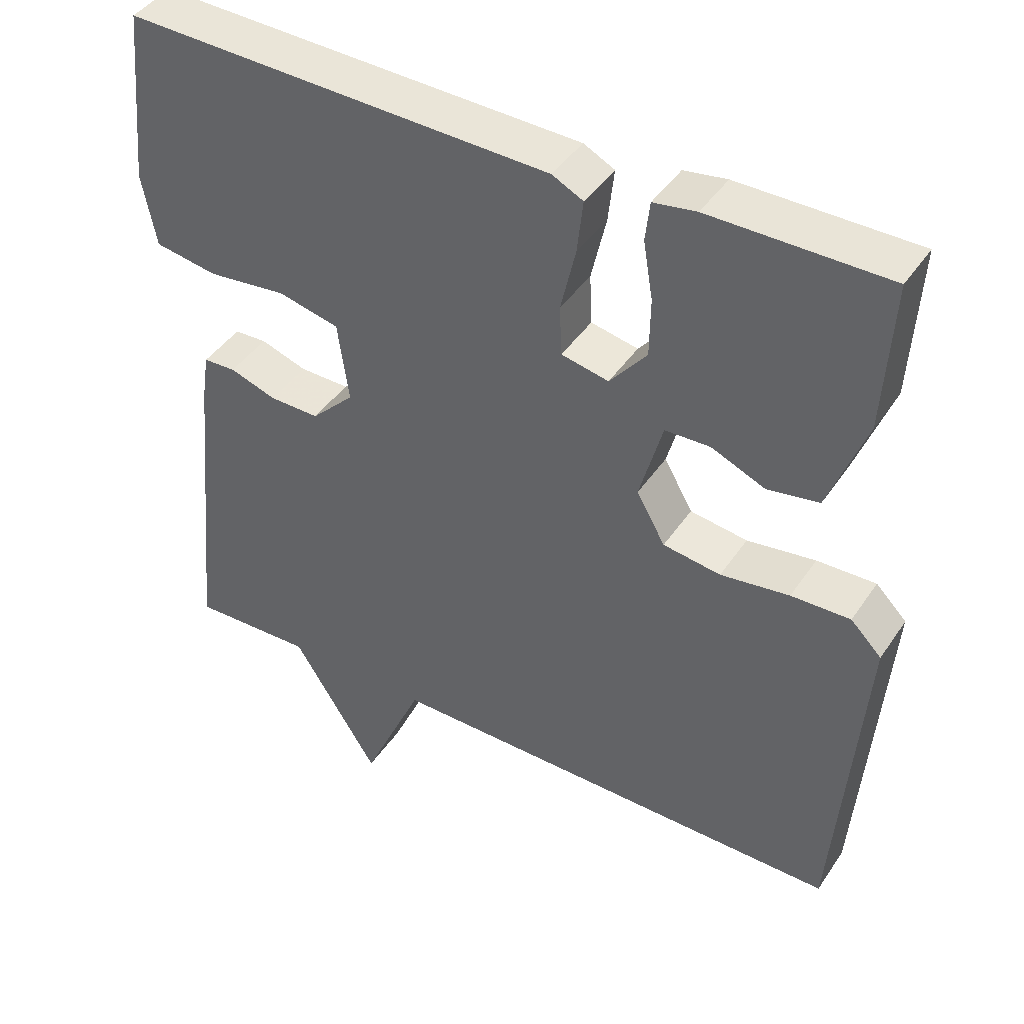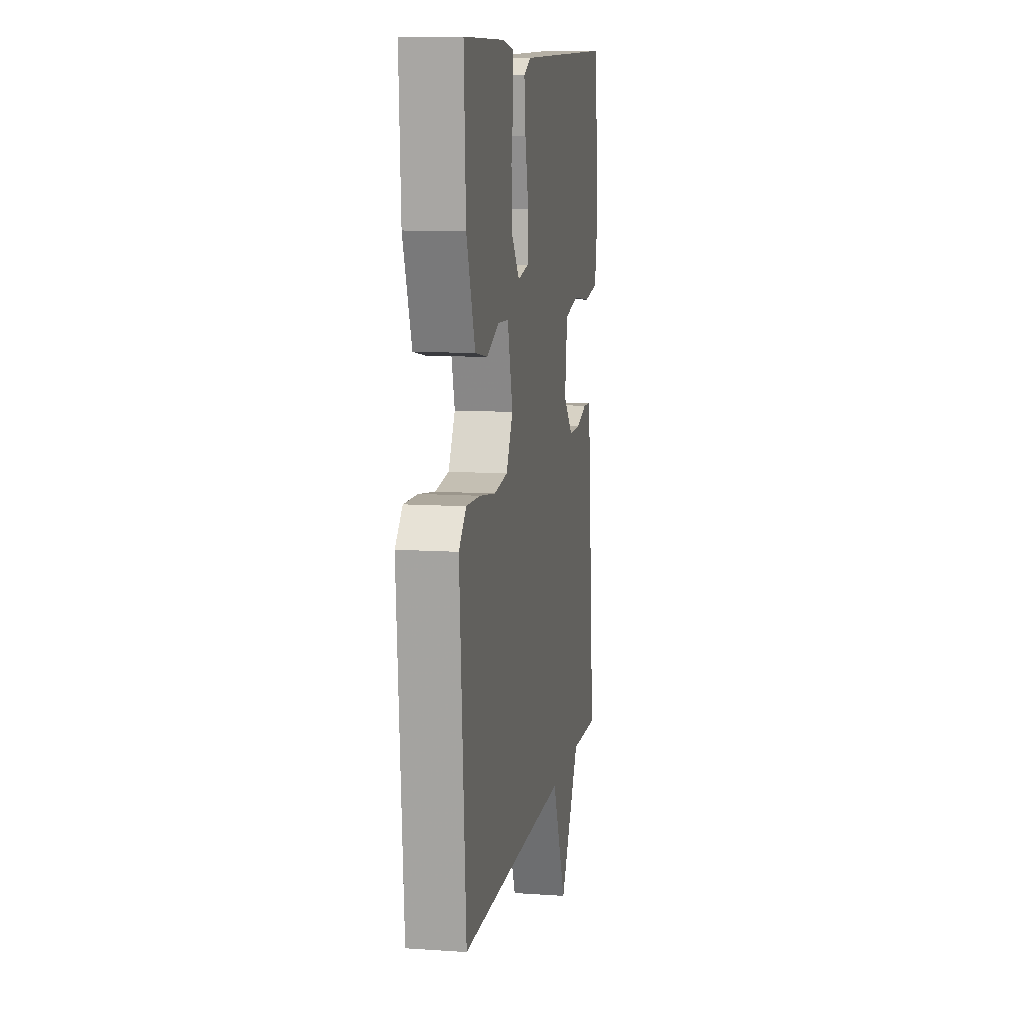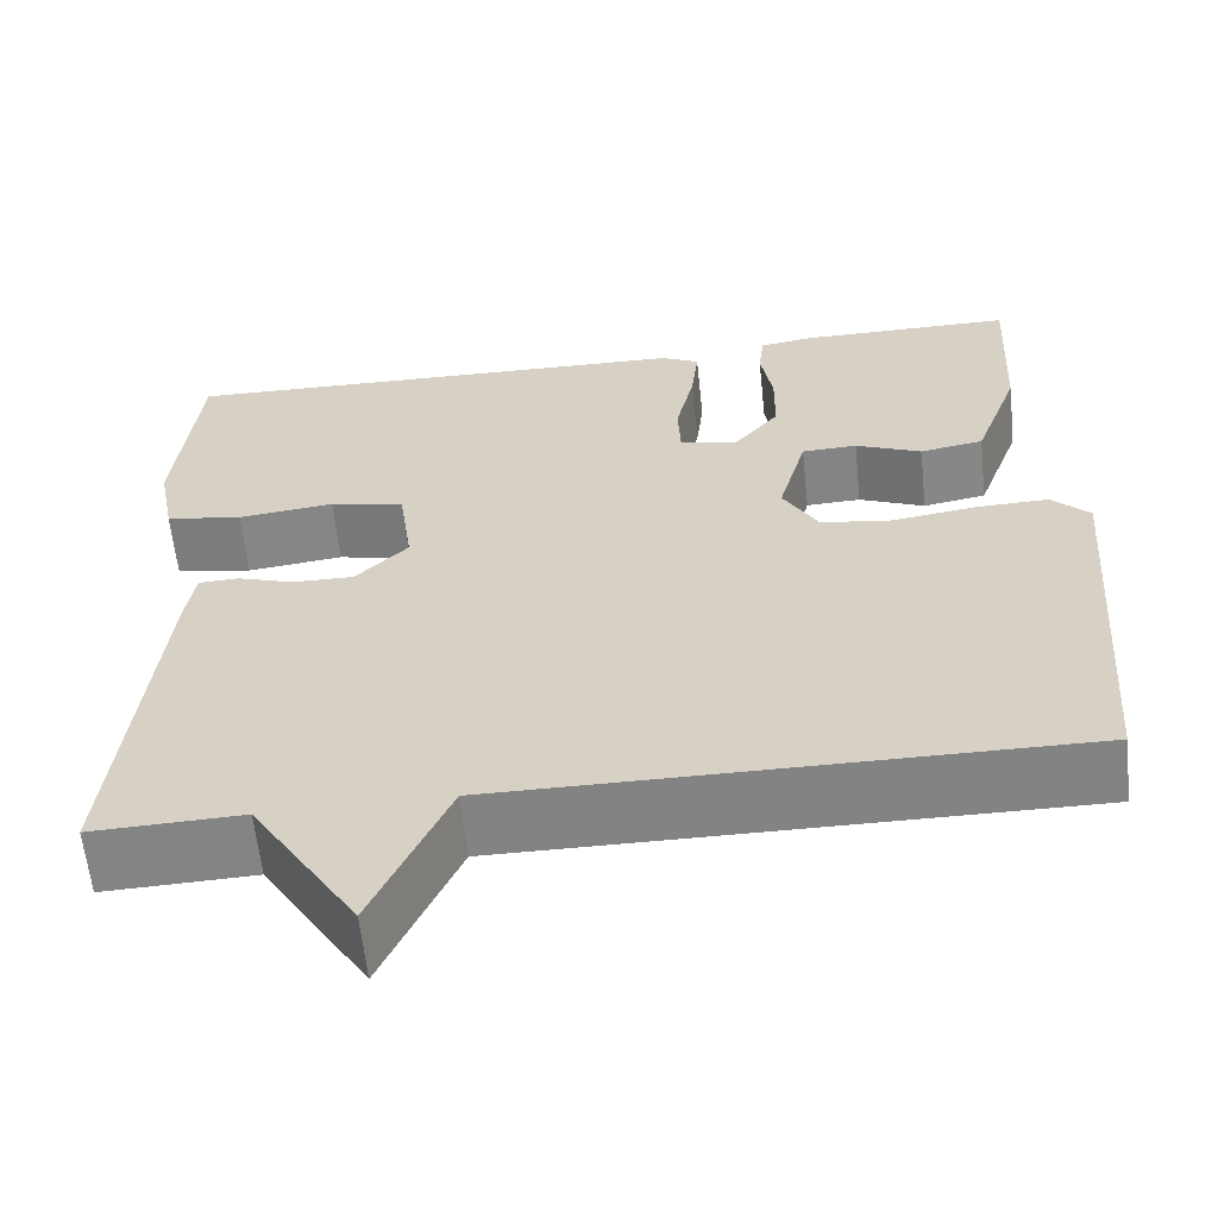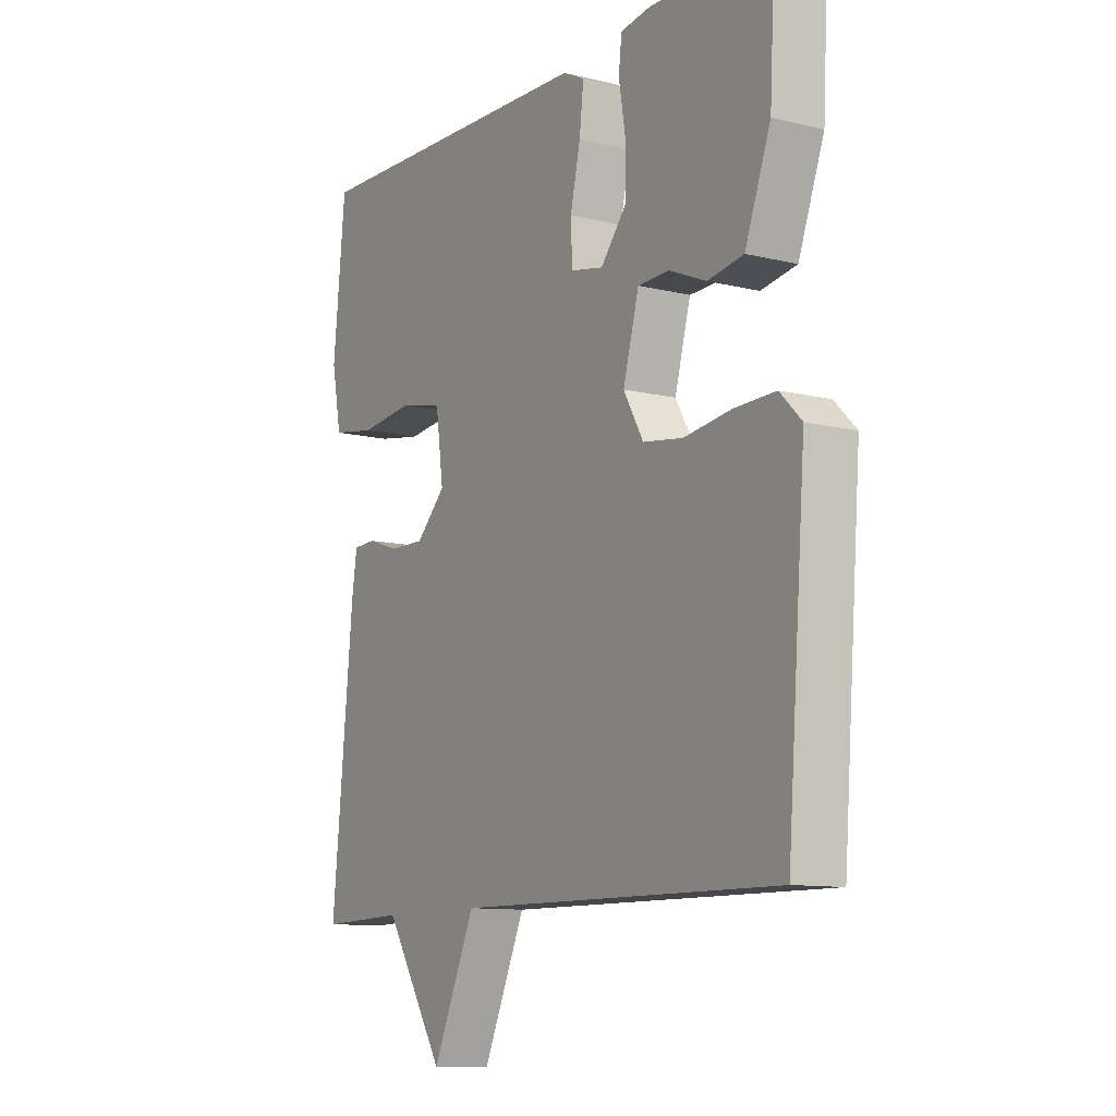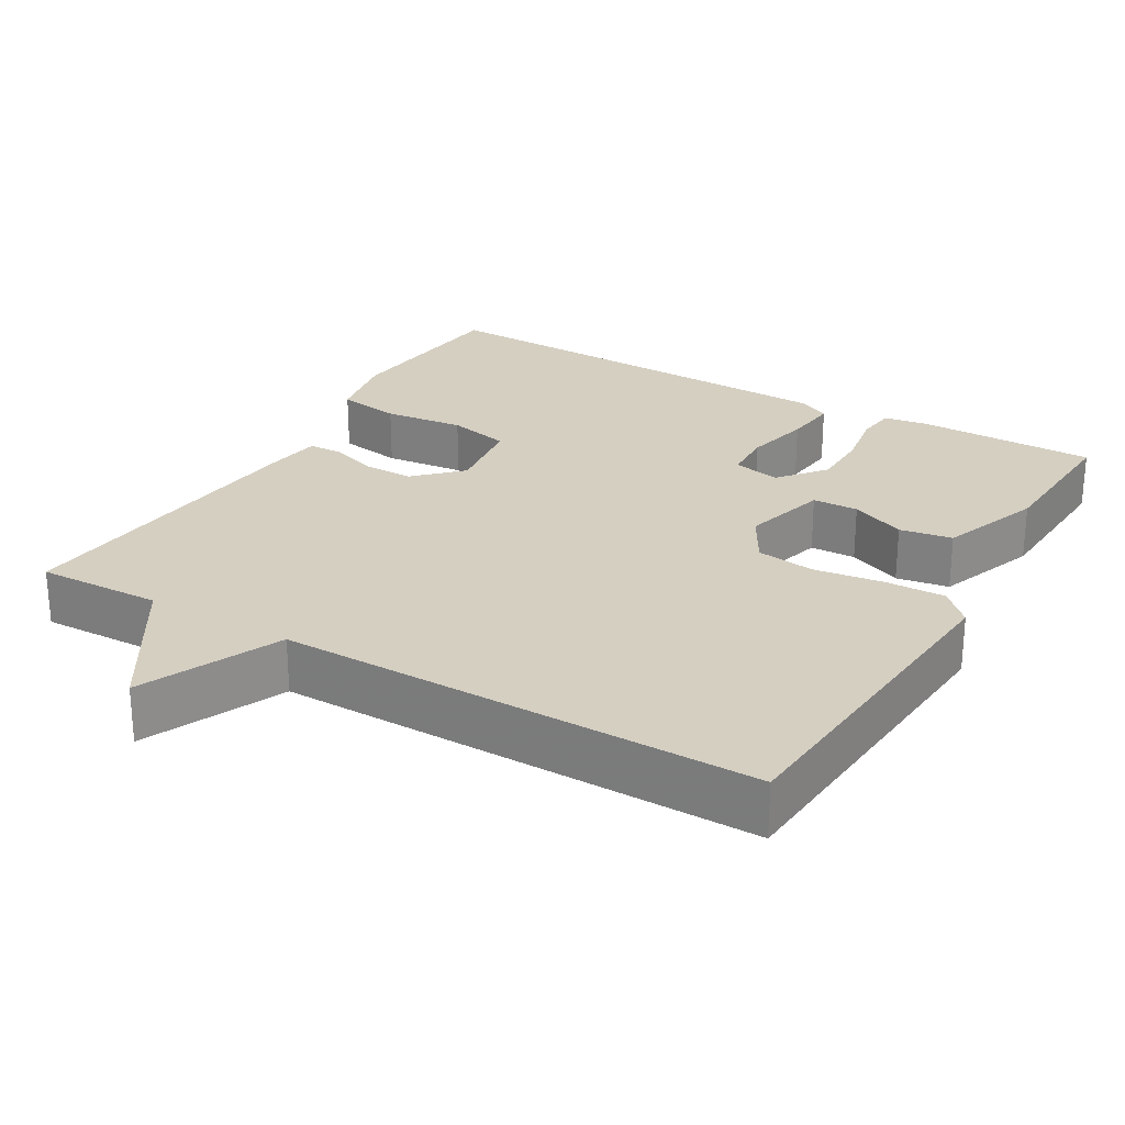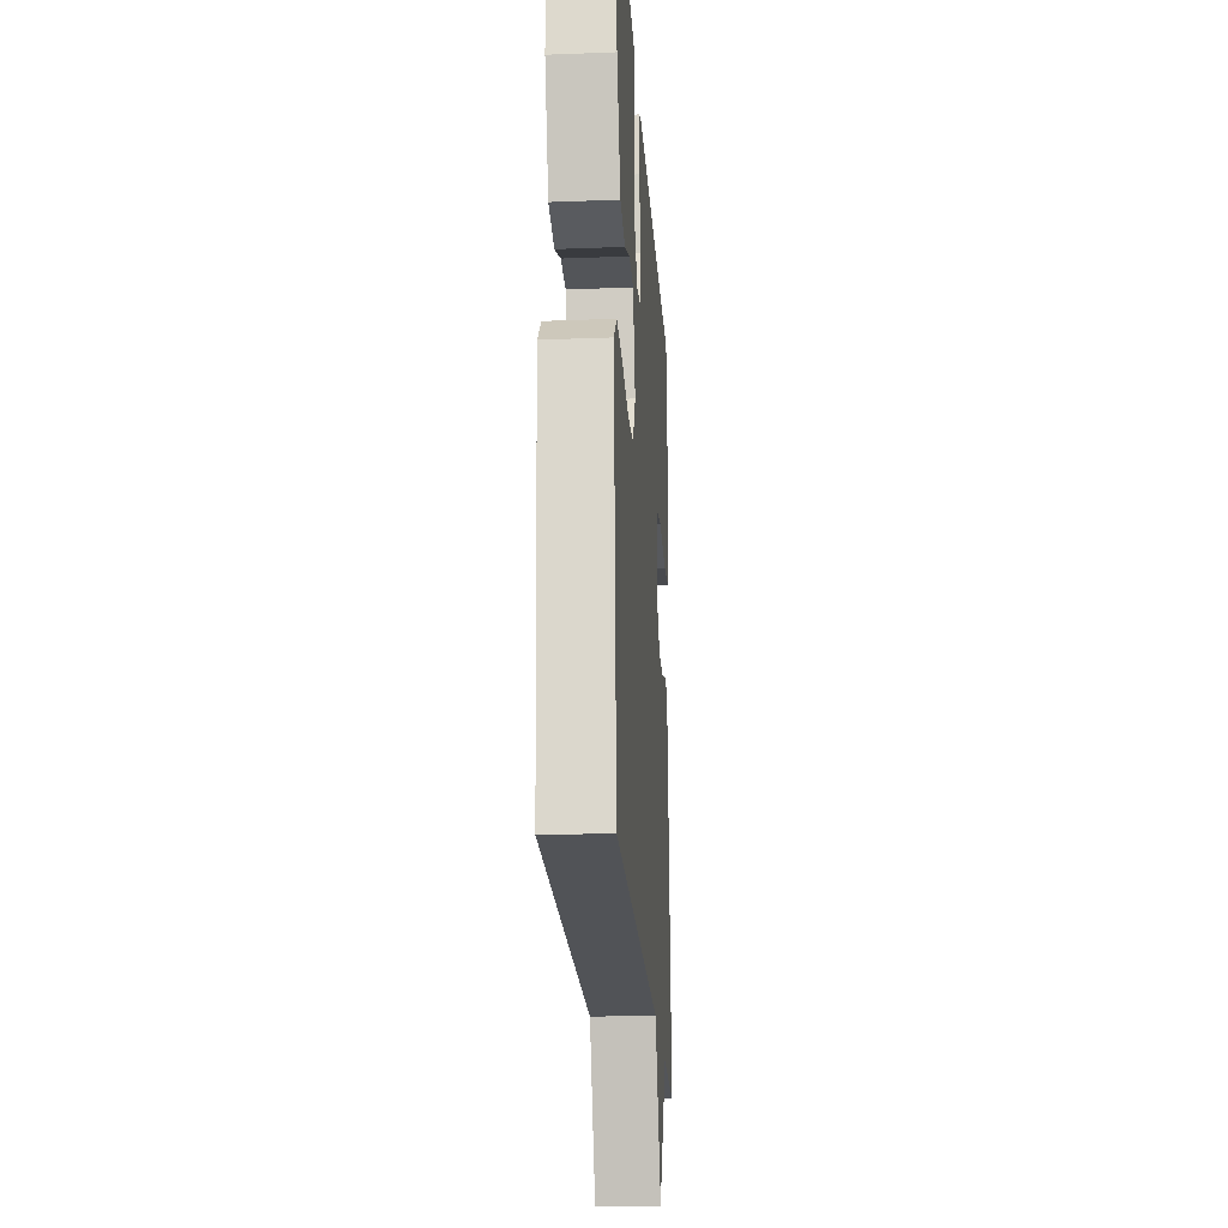
<metadata>
{"format":"obj","ext":"obj","renderer":"f3d","projection":"perspective","resolution":1024,"background":"white","views":[{"elev":43.1,"azim":-148.6,"up":"+Z"},{"elev":10.1,"azim":-80.1,"up":"+Z"},{"elev":-61.1,"azim":-174.0,"up":"+Z"},{"elev":-10.6,"azim":-121.5,"up":"+Z"},{"elev":25.9,"azim":-149.7,"up":"+Y"},{"elev":-22.6,"azim":-86.2,"up":"+Z"}]}
</metadata>
<code>
v -0.5 0.07 0.5
v -0.261 0.07 0.501
v -0.203 0.07 0.492
v -0.197 0.07 0.439
v -0.21 0.07 0.361
v -0.209 0.07 0.282
v -0.159 0.07 0.221
v -0.095 0.07 0.234
v -0.092 0.07 0.302
v -0.112 0.07 0.39
v -0.12 0.07 0.462
v -0.078 0.07 0.483
v 0.5 0.07 0.5
v 0.524 0.07 0.26
v 0.505 0.07 0.161
v 0.42 0.07 0.147
v 0.313 0.07 0.159
v 0.23 0.07 0.14
v 0.215 0.07 0.031
v 0.273 0.07 -0.027
v 0.341 0.07 -0.026
v 0.404 0.07 -0.005
v 0.448 0.07 -0.007
v 0.458 0.07 -0.072
v 0.5 0.07 -0.5
v 0.334 0.07 -0.495
v 0.217 0.07 -0.681
v 0.134 0.07 -0.495
v -0.5 0.07 -0.5
v -0.536 0.07 -0.039
v -0.494 0.07 0.003
v -0.414 0.07 0.001
v -0.321 0.07 -0.012
v -0.243 0.07 -0.001
v -0.204 0.07 0.067
v -0.235 0.07 0.18
v -0.296 0.07 0.182
v -0.369 0.07 0.151
v -0.439 0.07 0.163
v -0.489 0.07 0.298
v -0.5 0 0.5
v -0.261 0 0.501
v -0.203 0 0.492
v -0.197 0 0.439
v -0.21 0 0.361
v -0.209 0 0.282
v -0.159 0 0.221
v -0.095 0 0.234
v -0.092 0 0.302
v -0.112 0 0.39
v -0.12 0 0.462
v -0.078 0 0.483
v 0.5 0 0.5
v 0.524 0 0.26
v 0.505 0 0.161
v 0.42 0 0.147
v 0.313 0 0.159
v 0.23 0 0.14
v 0.215 0 0.031
v 0.273 0 -0.027
v 0.341 0 -0.026
v 0.404 0 -0.005
v 0.448 0 -0.007
v 0.458 0 -0.072
v 0.5 0 -0.5
v 0.334 0 -0.495
v 0.217 0 -0.681
v 0.134 0 -0.495
v -0.5 0 -0.5
v -0.536 0 -0.039
v -0.494 0 0.003
v -0.414 0 0.001
v -0.321 0 -0.012
v -0.243 0 -0.001
v -0.204 0 0.067
v -0.235 0 0.18
v -0.296 0 0.182
v -0.369 0 0.151
v -0.439 0 0.163
v -0.489 0 0.298
f 3 4 5
f 2 3 5
f 1 2 5
f 40 1 5
f 39 40 5
f 38 39 5
f 37 38 5
f 36 37 5 6
f 35 36 6 7
f 31 32 33
f 30 31 33
f 29 30 33
f 28 29 33
f 28 33 34
f 26 27 28
f 26 28 34 35
f 24 25 26
f 23 24 26
f 22 23 26
f 21 22 26
f 20 21 26
f 35 7 8
f 26 35 8
f 20 26 8
f 19 20 8
f 15 16 17
f 14 15 17
f 13 14 17
f 12 13 17
f 11 12 17
f 10 11 17
f 9 10 17
f 9 17 18
f 8 9 18 19
f 45 44 43
f 45 43 42
f 45 42 41
f 45 41 80
f 45 80 79
f 45 79 78
f 45 78 77
f 46 45 77 76
f 47 46 76 75
f 73 72 71
f 73 71 70
f 73 70 69
f 73 69 68
f 74 73 68
f 68 67 66
f 75 74 68 66
f 66 65 64
f 66 64 63
f 66 63 62
f 66 62 61
f 66 61 60
f 48 47 75
f 48 75 66
f 48 66 60
f 48 60 59
f 57 56 55
f 57 55 54
f 57 54 53
f 57 53 52
f 57 52 51
f 57 51 50
f 57 50 49
f 58 57 49
f 59 58 49 48
f 1 41 42 2
f 2 42 43 3
f 3 43 44 4
f 4 44 45 5
f 5 45 46 6
f 6 46 47 7
f 7 47 48 8
f 8 48 49 9
f 9 49 50 10
f 10 50 51 11
f 11 51 52 12
f 12 52 53 13
f 13 53 54 14
f 14 54 55 15
f 15 55 56 16
f 16 56 57 17
f 17 57 58 18
f 18 58 59 19
f 19 59 60 20
f 20 60 61 21
f 21 61 62 22
f 22 62 63 23
f 23 63 64 24
f 24 64 65 25
f 25 65 66 26
f 26 66 67 27
f 27 67 68 28
f 28 68 69 29
f 29 69 70 30
f 30 70 71 31
f 31 71 72 32
f 32 72 73 33
f 33 73 74 34
f 34 74 75 35
f 35 75 76 36
f 36 76 77 37
f 37 77 78 38
f 38 78 79 39
f 39 79 80 40
f 40 80 41 1

</code>
